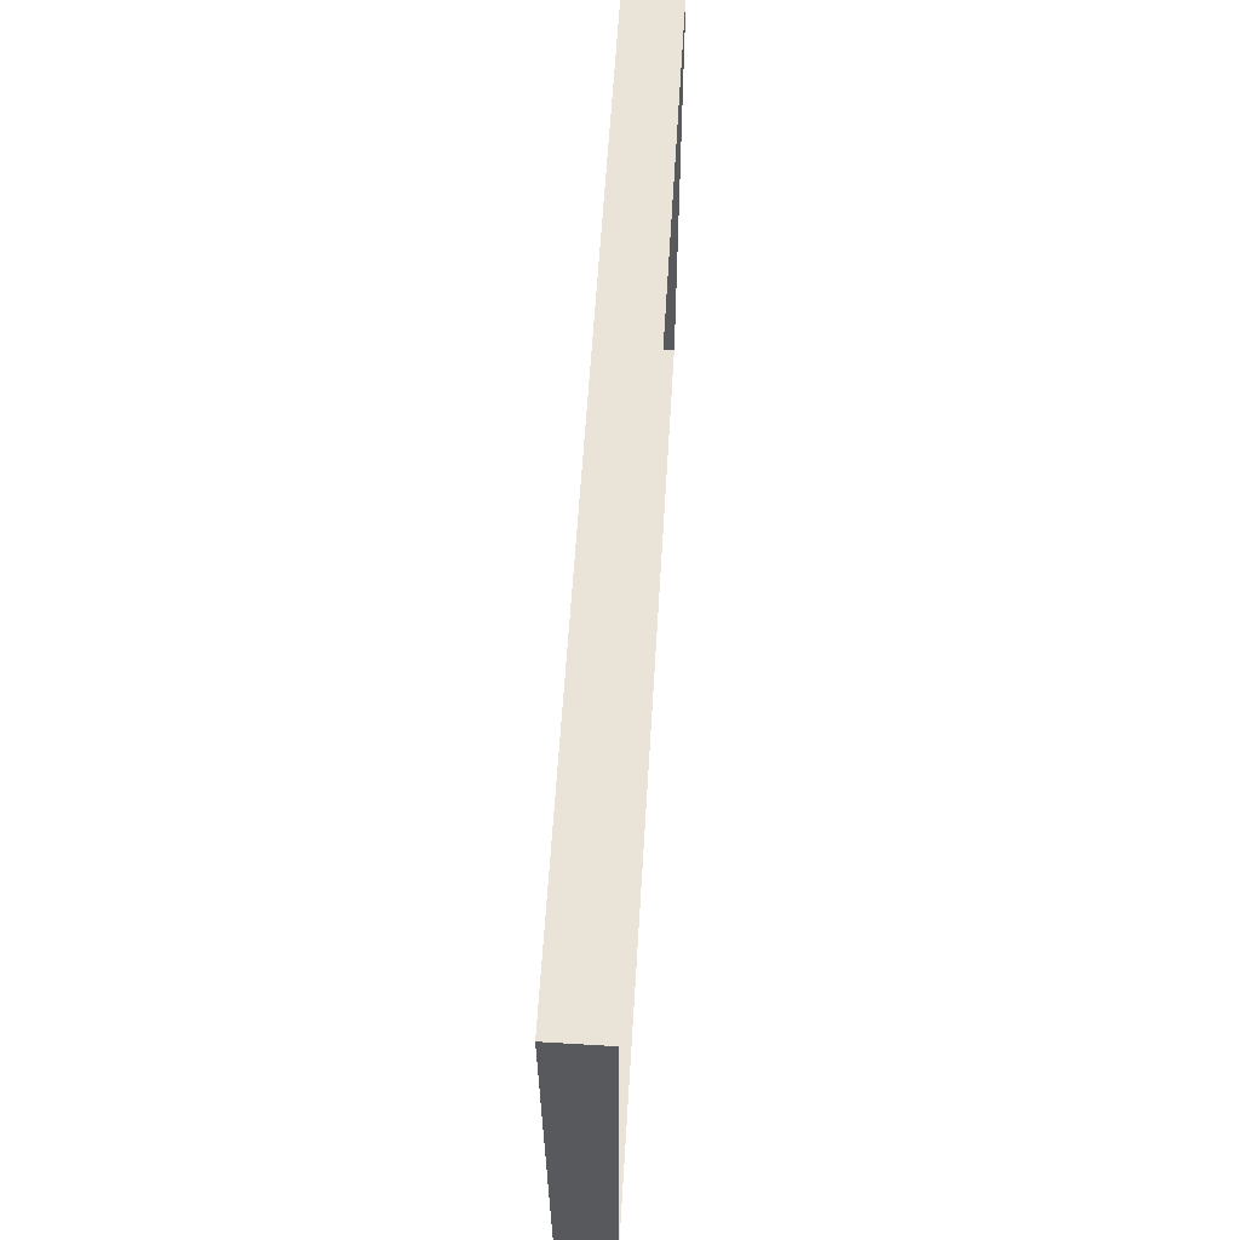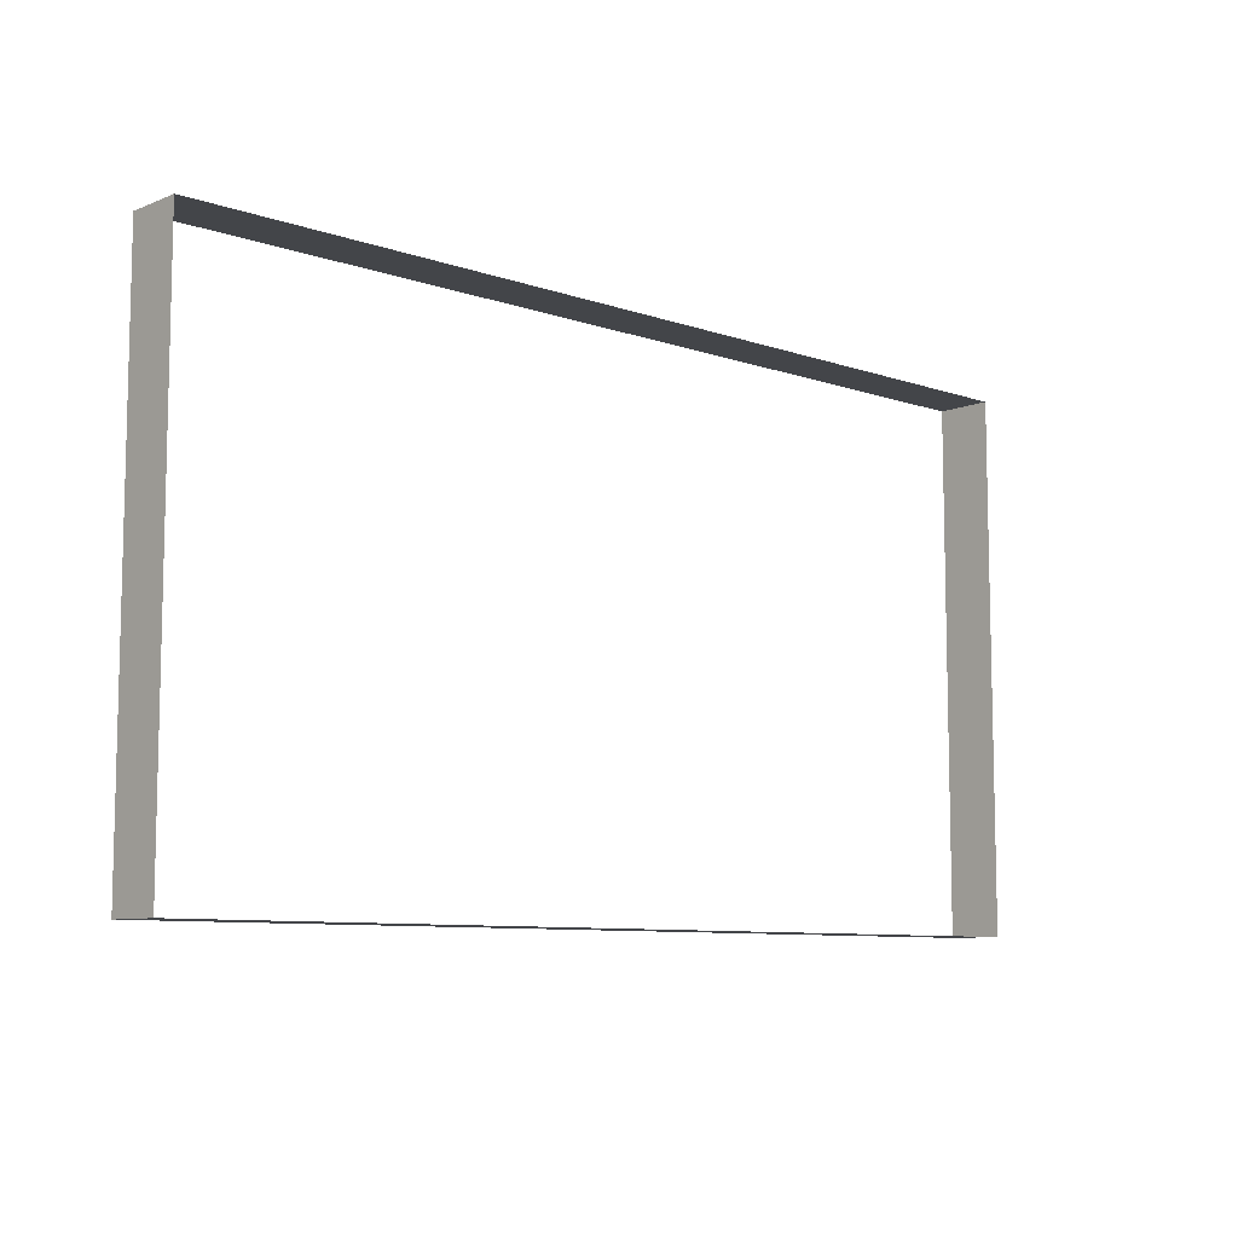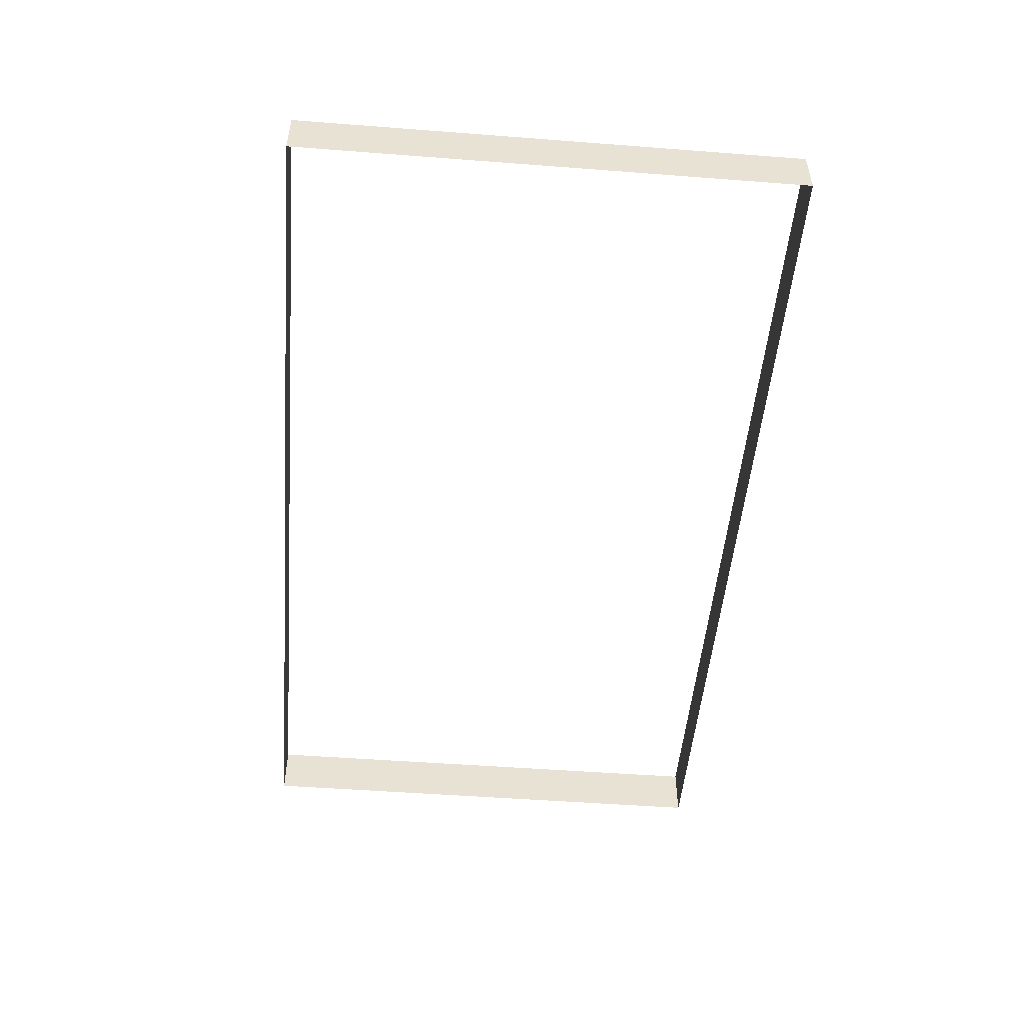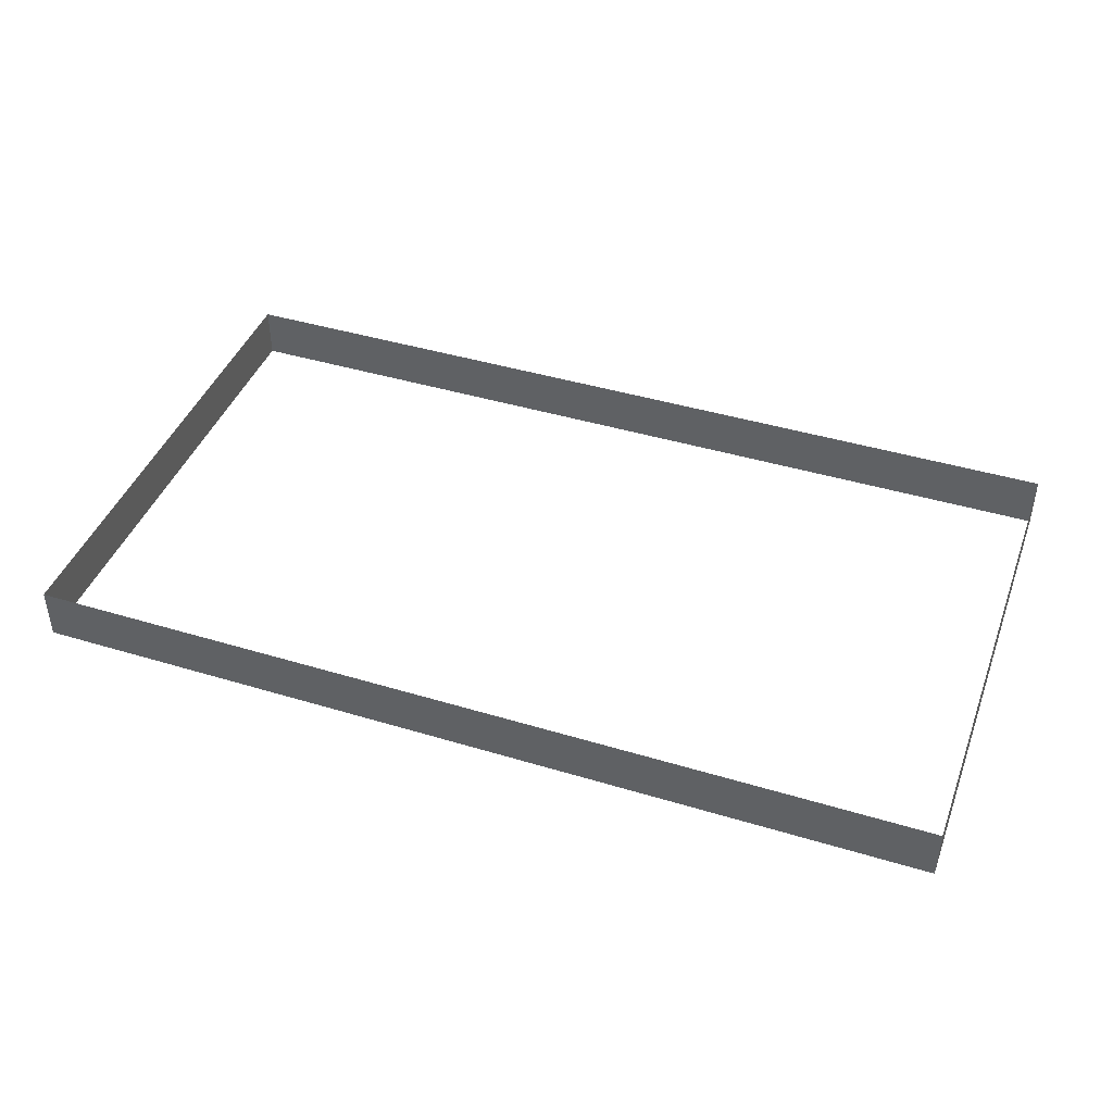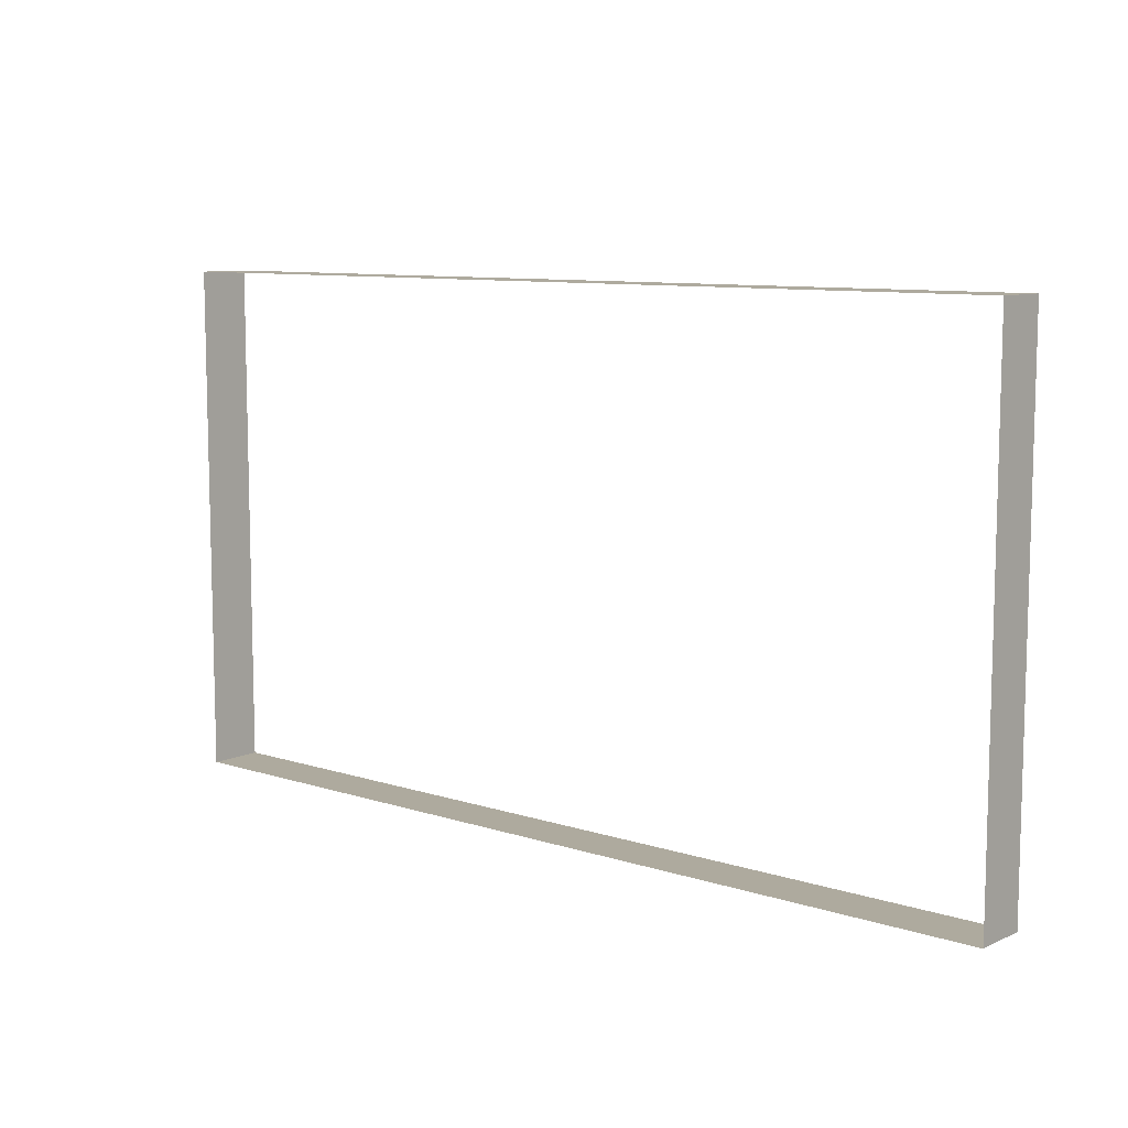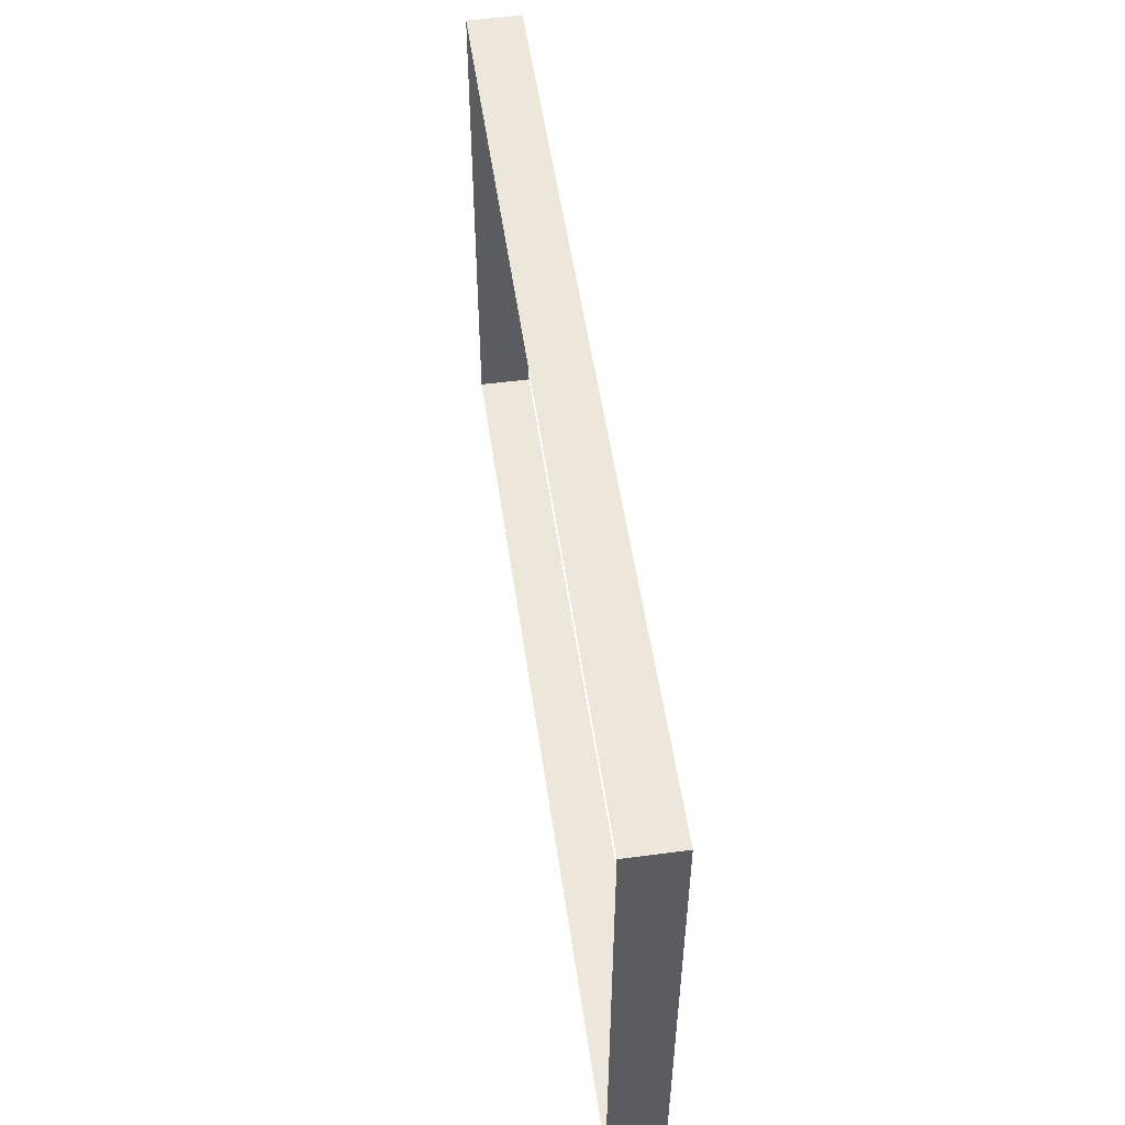
<metadata>
{"format":"obj","ext":"obj","renderer":"f3d","projection":"perspective","resolution":1024,"background":"white","views":[{"elev":60.8,"azim":93.5,"up":"+Y"},{"elev":-8.6,"azim":-43.0,"up":"+Y"},{"elev":-50.4,"azim":-94.8,"up":"+Z"},{"elev":42.8,"azim":-160.2,"up":"+Z"},{"elev":9.2,"azim":-139.5,"up":"+Y"},{"elev":52.5,"azim":-98.1,"up":"+Y"}]}
</metadata>
<code>
o mesh52/mesh52-geometry/material_1/component_9#mesh52-geometry
v -0.3617 -0.573 0.06676
v -0.3617 -0.5371 0.07054
v -0.3617 -0.5371 0.06676
v -0.3617 -0.5371 0.06676
v -0.3617 -0.5371 0.07054
v -0.3617 -0.573 0.06676
v -0.3617 -0.5371 0.07054
v -0.2974 -0.5371 0.06676
v -0.3617 -0.5371 0.06676
v -0.3617 -0.5371 0.06676
v -0.2974 -0.5371 0.06676
v -0.3617 -0.5371 0.07054
v -0.3617 -0.5371 0.07054
v -0.3617 -0.573 0.06676
v -0.3617 -0.573 0.07054
v -0.3617 -0.573 0.07054
v -0.3617 -0.573 0.06676
v -0.3617 -0.5371 0.07054
v -0.2974 -0.5371 0.06676
v -0.3617 -0.5371 0.07054
v -0.2974 -0.5371 0.07054
v -0.2974 -0.5371 0.07054
v -0.3617 -0.5371 0.07054
v -0.2974 -0.5371 0.06676
v -0.2974 -0.5371 0.06676
v -0.2974 -0.573 0.07054
v -0.2974 -0.573 0.06676
v -0.2974 -0.573 0.06676
v -0.2974 -0.573 0.07054
v -0.2974 -0.5371 0.06676
v -0.3617 -0.573 0.06676
v -0.2974 -0.573 0.07054
v -0.3617 -0.573 0.07054
v -0.3617 -0.573 0.07054
v -0.2974 -0.573 0.07054
v -0.3617 -0.573 0.06676
v -0.2974 -0.573 0.07054
v -0.2974 -0.5371 0.06676
v -0.2974 -0.5371 0.07054
v -0.2974 -0.5371 0.07054
v -0.2974 -0.5371 0.06676
v -0.2974 -0.573 0.07054
v -0.2974 -0.573 0.07054
v -0.3617 -0.573 0.06676
v -0.2974 -0.573 0.06676
v -0.2974 -0.573 0.06676
v -0.3617 -0.573 0.06676
v -0.2974 -0.573 0.07054
f 1 2 3
f 4 5 6
f 7 8 9
f 10 11 12
f 13 14 15
f 16 17 18
f 19 20 21
f 22 23 24
f 25 26 27
f 28 29 30
f 31 32 33
f 34 35 36
f 37 38 39
f 40 41 42
f 43 44 45
f 46 47 48

</code>
